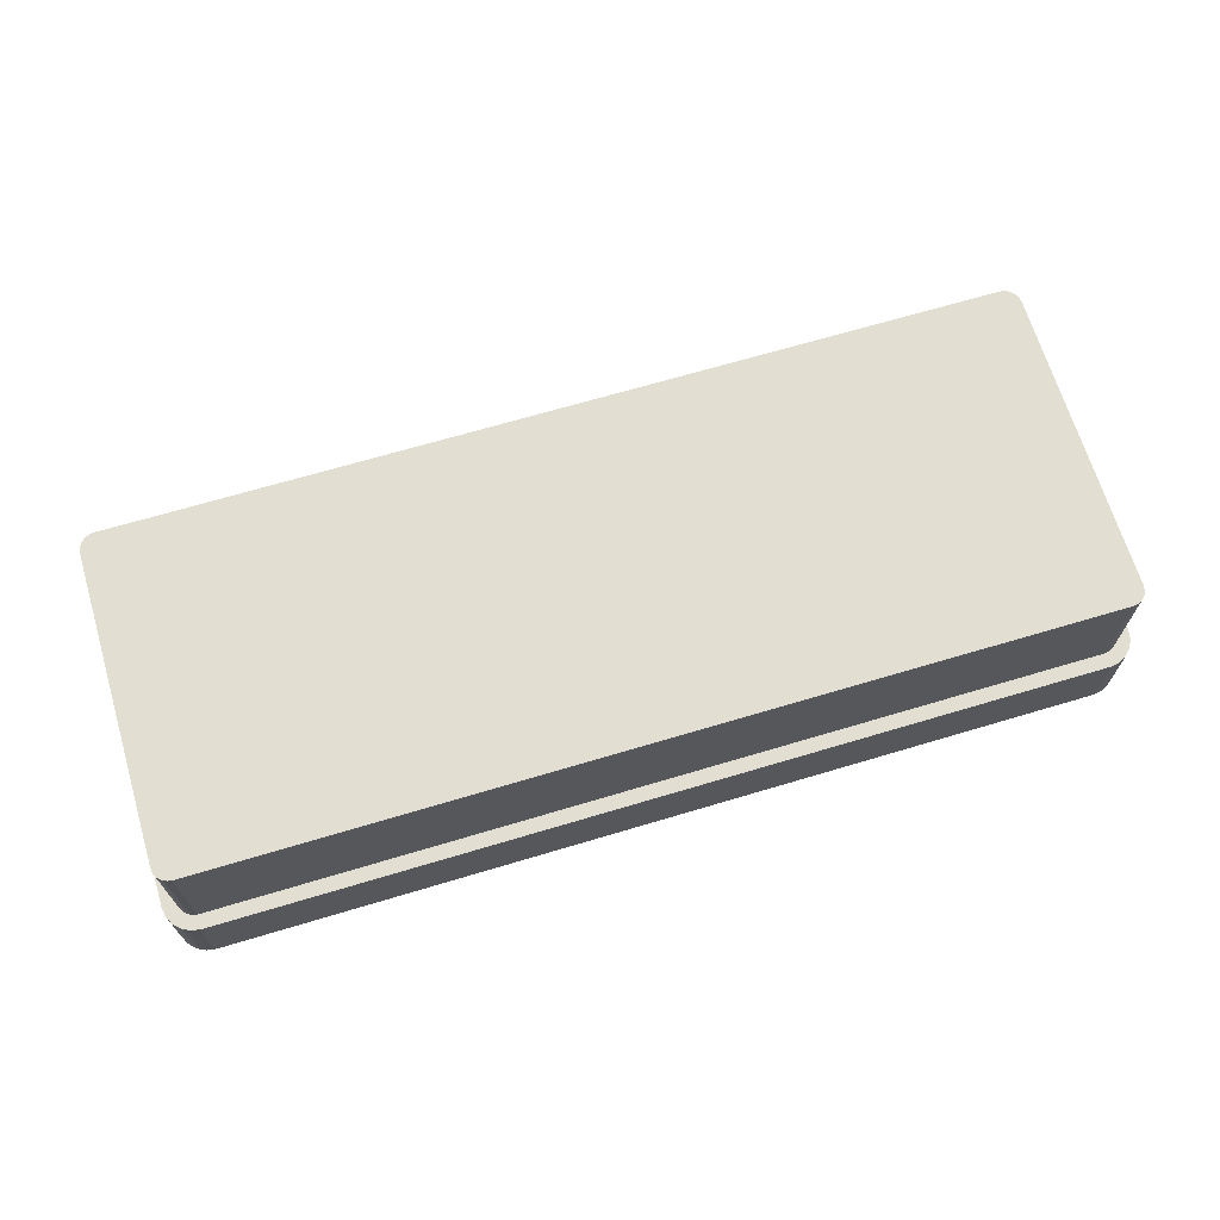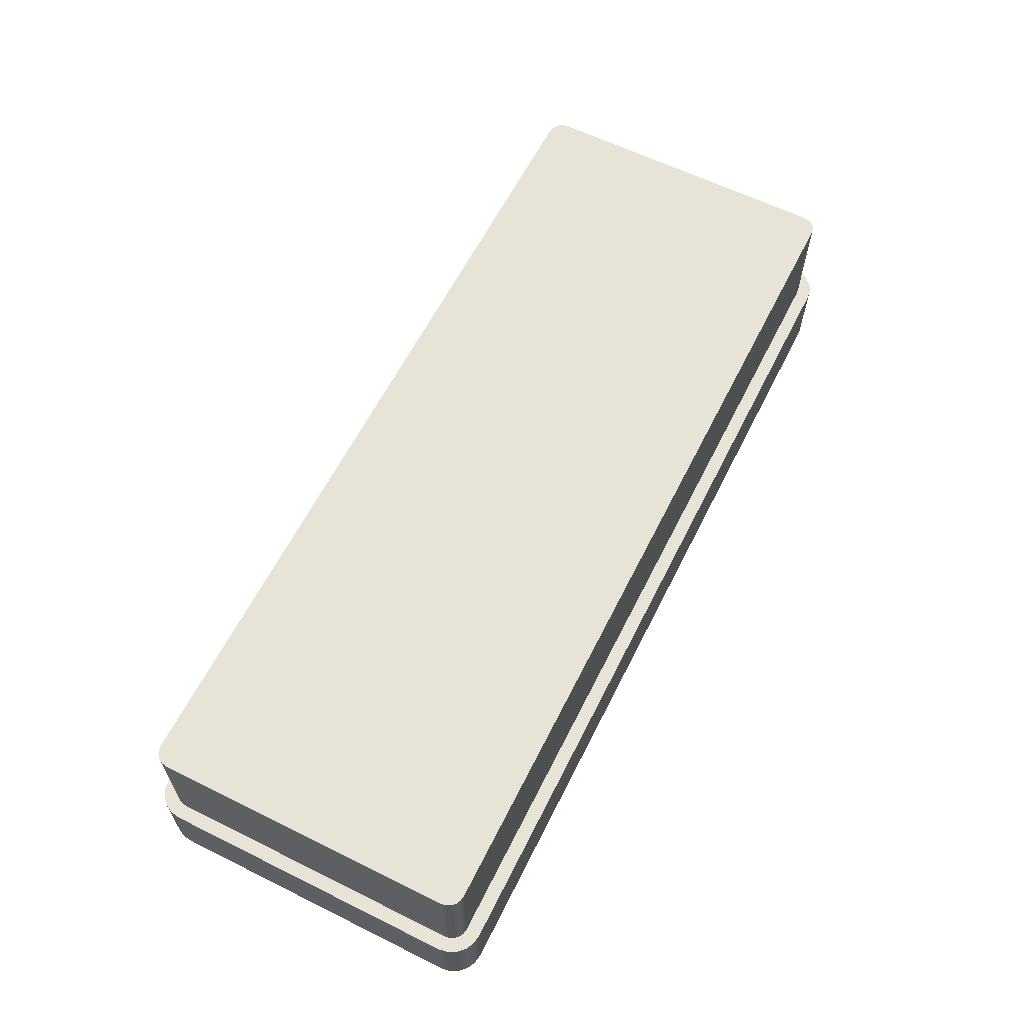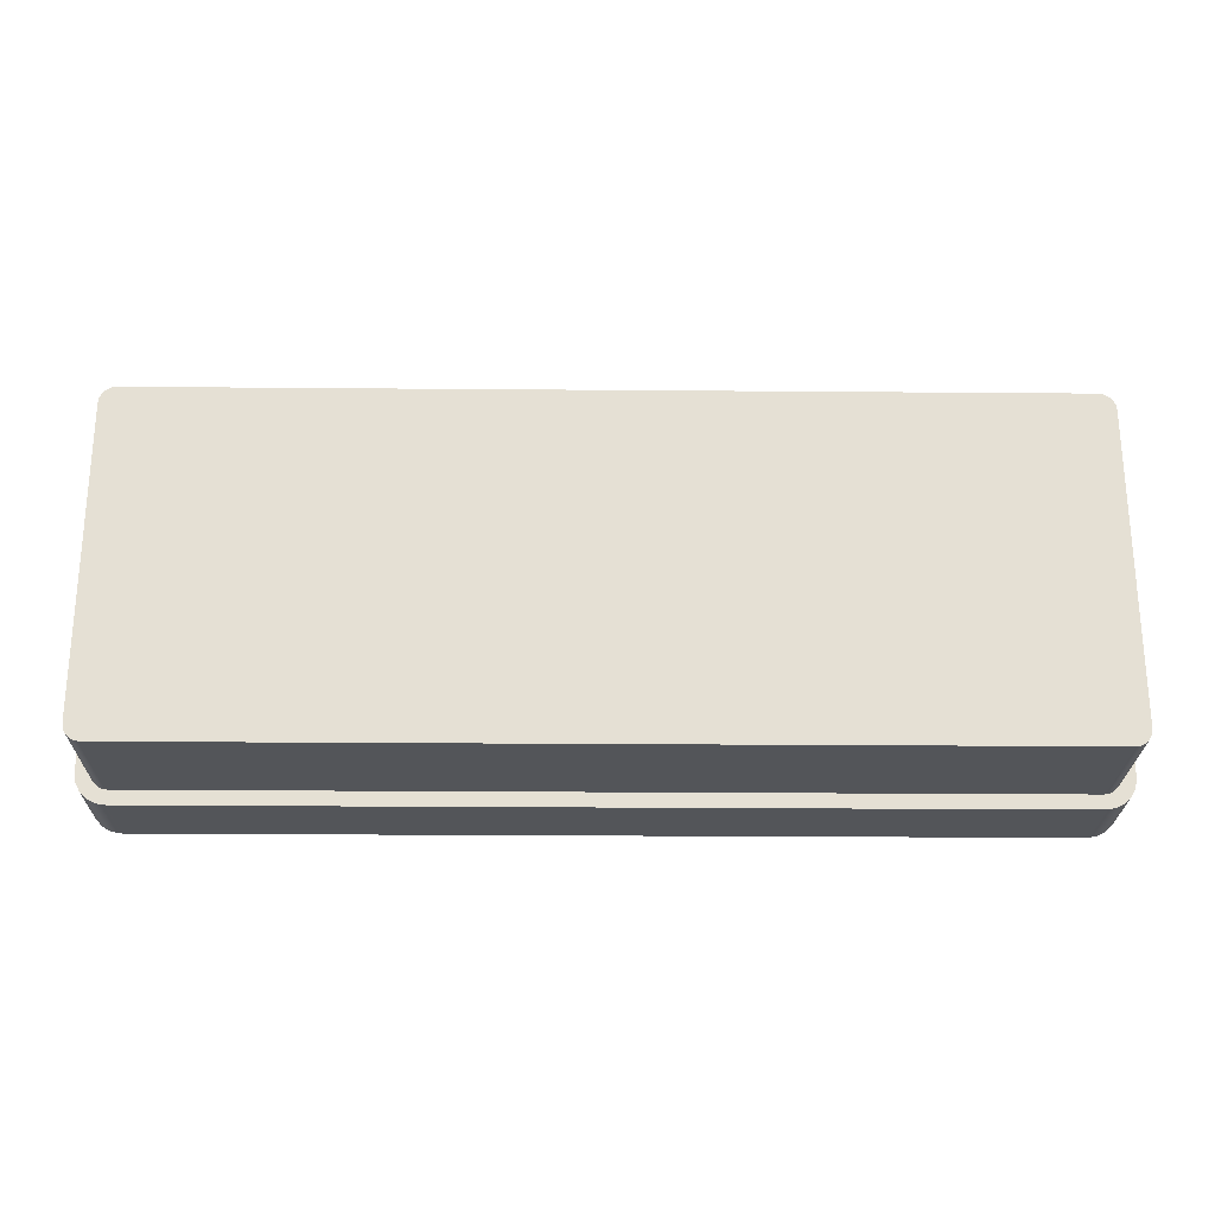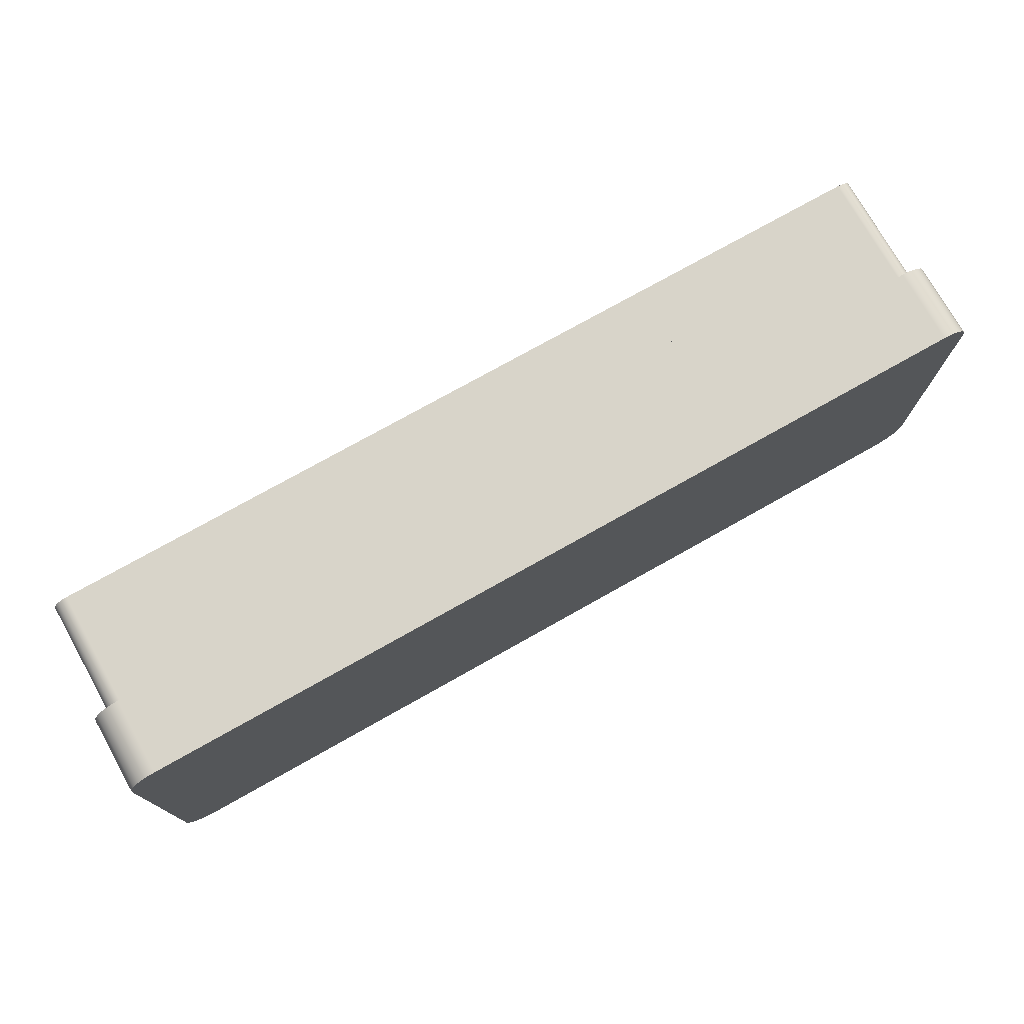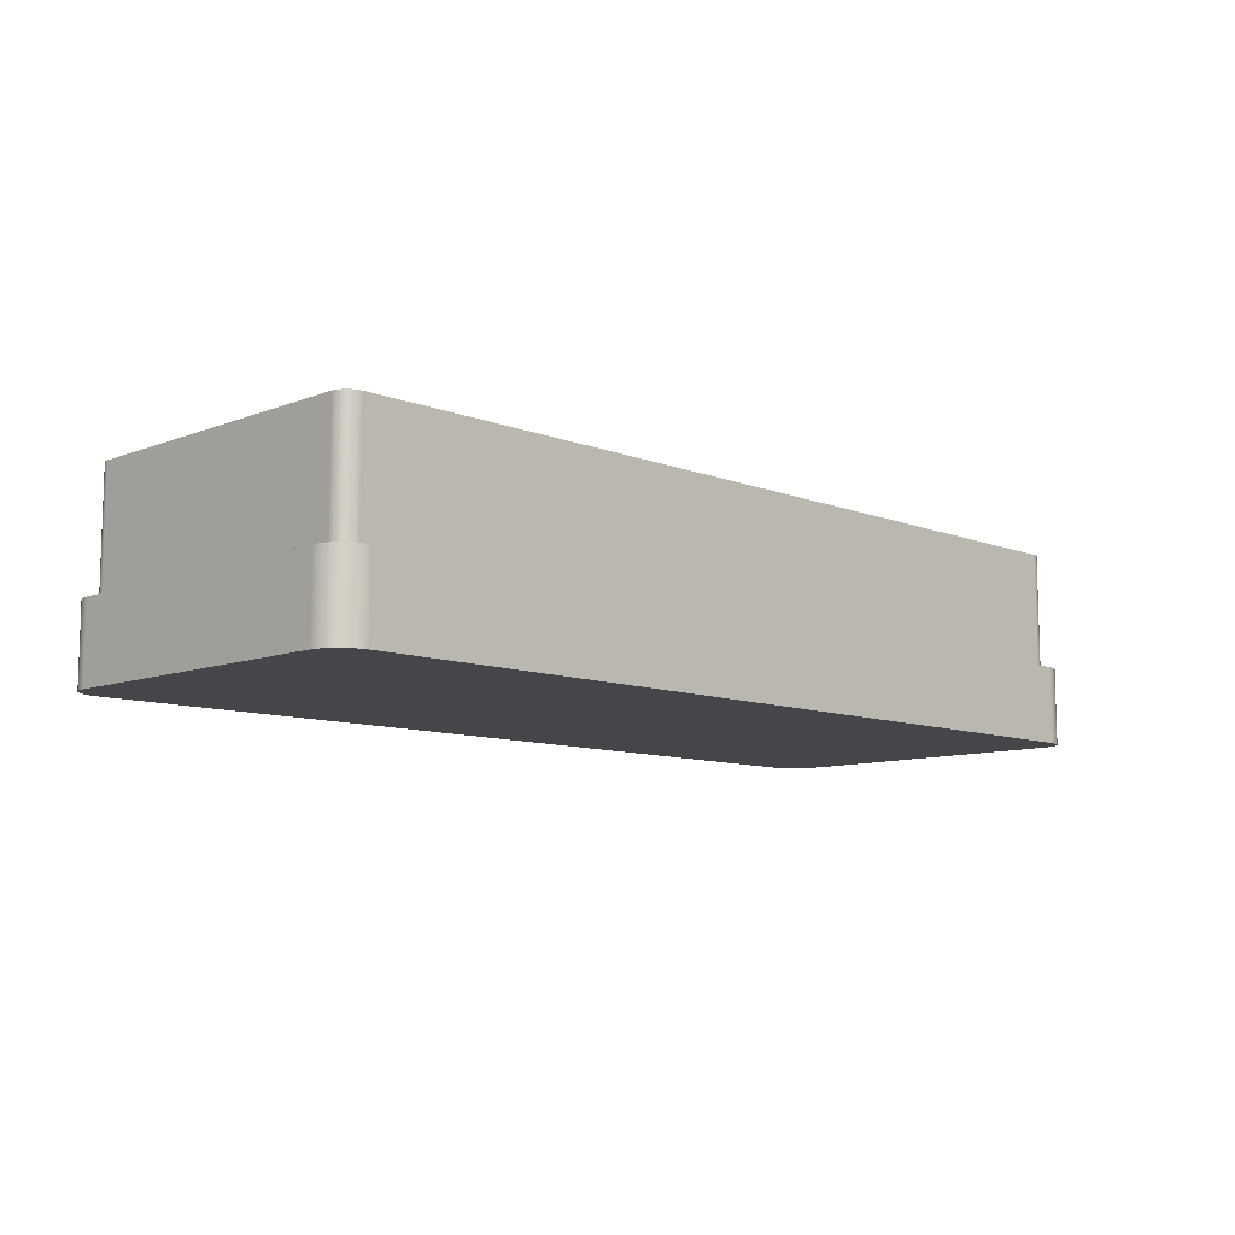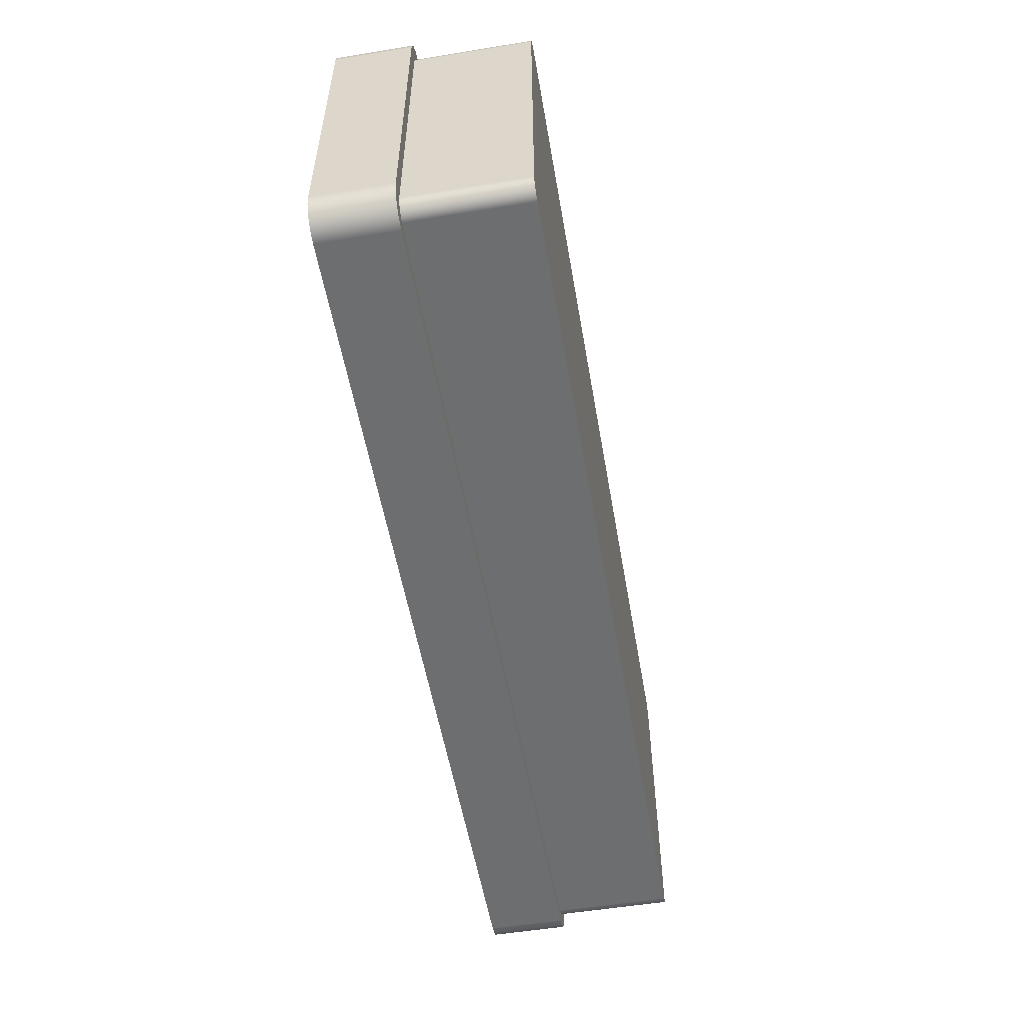
<metadata>
{"format":"obj","ext":"obj","renderer":"f3d","projection":"perspective","resolution":1024,"background":"white","views":[{"elev":67.8,"azim":163.3,"up":"+Z"},{"elev":61.7,"azim":116.7,"up":"+Z"},{"elev":-24.5,"azim":-0.8,"up":"+Y"},{"elev":75.1,"azim":150.6,"up":"+Y"},{"elev":-9.6,"azim":-45.2,"up":"+Z"},{"elev":-54.3,"azim":-80.2,"up":"+Y"}]}
</metadata>
<code>
v 5 -4.15 1.9
v 5 4.15 1.9
v 5 4.15 4.8
v 5 -4.15 4.8
v -5 -4.15 1.9
v 5 -4.15 1.9
v 5 -4.15 4.8
v -5 -4.15 4.8
v -5 4.15 1.9
v -5 -4.15 1.9
v -5 -4.15 4.8
v -5 4.15 4.8
v 5 4.15 1.9
v -5 4.15 1.9
v -5 4.15 4.8
v 5 4.15 4.8
v 5 4.15 4.8
v -5 4.15 4.8
v -5 -4.15 4.8
v 5 -4.15 4.8
v -10.75 -4.5 0
v 10.75 -4.5 0
v 10.75 -4.5 1.9
v -10.75 -4.5 1.9
v -11.5 -3.75 0
v -11.46 -3.982 0
v -11.36 -4.191 0
v -11.19 -4.357 0
v -10.98 -4.463 0
v -10.75 -4.5 0
v -10.75 -4.5 1.9
v -10.98 -4.463 1.9
v -11.19 -4.357 1.9
v -11.36 -4.191 1.9
v -11.46 -3.982 1.9
v -11.5 -3.75 1.9
v -11.5 3.75 0
v -11.5 -3.75 0
v -11.5 -3.75 1.9
v -11.5 3.75 1.9
v -10.75 4.5 0
v -10.98 4.463 0
v -11.19 4.357 0
v -11.36 4.191 0
v -11.46 3.982 0
v -11.5 3.75 0
v -11.5 3.75 1.9
v -11.46 3.982 1.9
v -11.36 4.191 1.9
v -11.19 4.357 1.9
v -10.98 4.463 1.9
v -10.75 4.5 1.9
v 10.75 4.5 0
v -10.75 4.5 0
v -10.75 4.5 1.9
v 10.75 4.5 1.9
v 11.5 3.75 0
v 11.46 3.982 0
v 11.36 4.191 0
v 11.19 4.357 0
v 10.98 4.463 0
v 10.75 4.5 0
v 10.75 4.5 1.9
v 10.98 4.463 1.9
v 11.19 4.357 1.9
v 11.36 4.191 1.9
v 11.46 3.982 1.9
v 11.5 3.75 1.9
v 11.5 -3.75 0
v 11.5 3.75 0
v 11.5 3.75 1.9
v 11.5 -3.75 1.9
v 10.75 -4.5 0
v 10.98 -4.463 0
v 11.19 -4.357 0
v 11.36 -4.191 0
v 11.46 -3.982 0
v 11.5 -3.75 0
v 11.5 -3.75 1.9
v 11.46 -3.982 1.9
v 11.36 -4.191 1.9
v 11.19 -4.357 1.9
v 10.98 -4.463 1.9
v 10.75 -4.5 1.9
v 5 4.15 1.9
v 5 -4.15 1.9
v -5 -4.15 1.9
v -5 4.15 1.9
v 10.75 -4.5 1.9
v 10.98 -4.463 1.9
v 11.19 -4.357 1.9
v 11.36 -4.191 1.9
v 11.46 -3.982 1.9
v 11.5 -3.75 1.9
v 11.5 3.75 1.9
v 11.46 3.982 1.9
v 11.36 4.191 1.9
v 11.19 4.357 1.9
v 10.98 4.463 1.9
v 10.75 4.5 1.9
v -10.75 4.5 1.9
v -10.98 4.463 1.9
v -11.19 4.357 1.9
v -11.36 4.191 1.9
v -11.46 3.982 1.9
v -11.5 3.75 1.9
v -11.5 -3.75 1.9
v -11.46 -3.982 1.9
v -11.36 -4.191 1.9
v -11.19 -4.357 1.9
v -10.98 -4.463 1.9
v -10.75 -4.5 1.9
v 11.5 -3.75 0
v 11.46 -3.982 0
v 11.36 -4.191 0
v 11.19 -4.357 0
v 10.98 -4.463 0
v 10.75 -4.5 0
v -10.75 -4.5 0
v -10.98 -4.463 0
v -11.19 -4.357 0
v -11.36 -4.191 0
v -11.46 -3.982 0
v -11.5 -3.75 0
v -11.5 3.75 0
v -11.46 3.982 0
v -11.36 4.191 0
v -11.19 4.357 0
v -10.98 4.463 0
v -10.75 4.5 0
v 10.75 4.5 0
v 10.98 4.463 0
v 11.19 4.357 0
v 11.36 4.191 0
v 11.46 3.982 0
v 11.5 3.75 0
v -11.15 -3.75 1.9
v -11.13 -3.874 1.9
v -11.07 -3.985 1.9
v -10.99 -4.074 1.9
v -10.87 -4.13 1.9
v -10.75 -4.15 1.9
v -10.75 -4.15 4.8
v -10.87 -4.13 4.8
v -10.99 -4.074 4.8
v -11.07 -3.985 4.8
v -11.13 -3.874 4.8
v -11.15 -3.75 4.8
v -11.15 3.75 1.9
v -11.15 -3.75 1.9
v -11.15 -3.75 4.8
v -11.15 3.75 4.8
v -10.75 4.15 1.9
v -10.87 4.13 1.9
v -10.99 4.074 1.9
v -11.07 3.985 1.9
v -11.13 3.874 1.9
v -11.15 3.75 1.9
v -11.15 3.75 4.8
v -11.13 3.874 4.8
v -11.07 3.985 4.8
v -10.99 4.074 4.8
v -10.87 4.13 4.8
v -10.75 4.15 4.8
v -5 4.15 1.9
v -10.75 4.15 1.9
v -10.75 4.15 4.8
v -5 4.15 4.8
v -5 -4.15 1.9
v -5 4.15 1.9
v -5 4.15 4.8
v -5 -4.15 4.8
v -10.75 -4.15 1.9
v -5 -4.15 1.9
v -5 -4.15 4.8
v -10.75 -4.15 4.8
v -10.75 -4.15 4.8
v -5 -4.15 4.8
v -5 4.15 4.8
v -10.75 4.15 4.8
v -10.87 4.13 4.8
v -10.99 4.074 4.8
v -11.07 3.985 4.8
v -11.13 3.874 4.8
v -11.15 3.75 4.8
v -11.15 -3.75 4.8
v -11.13 -3.874 4.8
v -11.07 -3.985 4.8
v -10.99 -4.074 4.8
v -10.87 -4.13 4.8
v -5 -4.15 1.9
v -10.75 -4.15 1.9
v -10.87 -4.13 1.9
v -10.99 -4.074 1.9
v -11.07 -3.985 1.9
v -11.13 -3.874 1.9
v -11.15 -3.75 1.9
v -11.15 3.75 1.9
v -11.13 3.874 1.9
v -11.07 3.985 1.9
v -10.99 4.074 1.9
v -10.87 4.13 1.9
v -10.75 4.15 1.9
v -5 4.15 1.9
v 5 -4.15 1.9
v 10.75 -4.15 1.9
v 10.75 -4.15 4.8
v 5 -4.15 4.8
v 5 4.15 1.9
v 5 -4.15 1.9
v 5 -4.15 4.8
v 5 4.15 4.8
v 10.75 4.15 1.9
v 5 4.15 1.9
v 5 4.15 4.8
v 10.75 4.15 4.8
v 11.15 3.75 1.9
v 11.13 3.874 1.9
v 11.07 3.985 1.9
v 10.99 4.074 1.9
v 10.87 4.13 1.9
v 10.75 4.15 1.9
v 10.75 4.15 4.8
v 10.87 4.13 4.8
v 10.99 4.074 4.8
v 11.07 3.985 4.8
v 11.13 3.874 4.8
v 11.15 3.75 4.8
v 11.15 -3.75 1.9
v 11.15 3.75 1.9
v 11.15 3.75 4.8
v 11.15 -3.75 4.8
v 10.75 -4.15 1.9
v 10.87 -4.13 1.9
v 10.99 -4.074 1.9
v 11.07 -3.985 1.9
v 11.13 -3.874 1.9
v 11.15 -3.75 1.9
v 11.15 -3.75 4.8
v 11.13 -3.874 4.8
v 11.07 -3.985 4.8
v 10.99 -4.074 4.8
v 10.87 -4.13 4.8
v 10.75 -4.15 4.8
v 10.75 -4.15 4.8
v 10.87 -4.13 4.8
v 10.99 -4.074 4.8
v 11.07 -3.985 4.8
v 11.13 -3.874 4.8
v 11.15 -3.75 4.8
v 11.15 3.75 4.8
v 11.13 3.874 4.8
v 11.07 3.985 4.8
v 10.99 4.074 4.8
v 10.87 4.13 4.8
v 10.75 4.15 4.8
v 5 4.15 4.8
v 5 -4.15 4.8
v 11.15 -3.75 1.9
v 11.13 -3.874 1.9
v 11.07 -3.985 1.9
v 10.99 -4.074 1.9
v 10.87 -4.13 1.9
v 10.75 -4.15 1.9
v 5 -4.15 1.9
v 5 4.15 1.9
v 10.75 4.15 1.9
v 10.87 4.13 1.9
v 10.99 4.074 1.9
v 11.07 3.985 1.9
v 11.13 3.874 1.9
v 11.15 3.75 1.9
g 0b83c0de-e2b0-11ea-b8f2-54bf646e7e1f
f 1 2 4
f 4 2 3
g 0b87918c-e2b0-11ea-9c3f-54bf646e7e1f
f 5 6 8
f 8 6 7
g 0b9489e2-e2b0-11ea-bc42-54bf646e7e1f
f 9 10 12
f 12 10 11
g 0b988158-e2b0-11ea-950d-54bf646e7e1f
f 13 14 16
f 16 14 15
g 0b9c0392-e2b0-11ea-b7e6-54bf646e7e1f
f 17 18 20
f 20 18 19
g 0aad38da-e2b0-11ea-a6ee-54bf646e7e1f
f 21 22 24
f 24 22 23
g 0ab0bb58-e2b0-11ea-91fb-54bf646e7e1f
f 36 25 35
f 35 25 26
f 35 26 34
f 34 26 27
f 34 27 33
f 33 27 28
f 33 28 32
f 32 28 29
f 32 29 31
f 31 29 30
g 0ab43dba-e2b0-11ea-aa26-54bf646e7e1f
f 37 38 40
f 40 38 39
g 0ab80e2e-e2b0-11ea-90da-54bf646e7e1f
f 52 41 51
f 51 41 42
f 51 42 50
f 50 42 43
f 50 43 49
f 49 43 44
f 49 44 48
f 48 44 45
f 48 45 47
f 47 45 46
g 0abc05e8-e2b0-11ea-94ae-54bf646e7e1f
f 53 54 56
f 56 54 55
g 0abffd7a-e2b0-11ea-b950-54bf646e7e1f
f 68 57 67
f 67 57 58
f 67 58 66
f 66 58 59
f 66 59 65
f 65 59 60
f 65 60 64
f 64 60 61
f 64 61 63
f 63 61 62
g 0ac4912e-e2b0-11ea-a9e0-54bf646e7e1f
f 69 70 72
f 72 70 71
g 0ac888e6-e2b0-11ea-8184-54bf646e7e1f
f 84 73 83
f 83 73 74
f 83 74 82
f 82 74 75
f 82 75 81
f 81 75 76
f 81 76 80
f 80 76 77
f 80 77 79
f 79 77 78
g 0acccec6-e2b0-11ea-83fb-54bf646e7e1f
f 86 95 85
f 85 95 100
f 85 100 101
f 87 89 86
f 86 89 94
f 86 94 95
f 88 106 87
f 87 106 107
f 87 107 112
f 112 107 108
f 112 108 109
f 106 88 101
f 101 88 85
f 90 91 89
f 89 91 92
f 89 92 93
f 93 94 89
f 95 96 100
f 100 96 97
f 100 97 98
f 98 99 100
f 102 103 101
f 101 103 104
f 101 104 105
f 105 106 101
f 109 110 112
f 112 110 111
f 112 89 87
g 0ad1b08a-e2b0-11ea-a498-54bf646e7e1f
f 114 118 113
f 113 118 119
f 113 119 124
f 124 119 123
f 123 119 122
f 122 119 121
f 121 119 120
f 114 115 118
f 118 115 116
f 118 116 117
f 113 124 136
f 136 124 125
f 136 125 131
f 131 125 130
f 130 125 126
f 130 126 127
f 127 128 130
f 130 128 129
f 132 133 131
f 131 133 134
f 131 134 135
f 135 136 131
g 0c20ea58-e2b0-11ea-8b69-54bf646e7e1f
f 148 137 147
f 147 137 138
f 147 138 146
f 146 138 139
f 146 139 145
f 145 139 140
f 145 140 144
f 144 140 141
f 144 141 143
f 143 141 142
g 0c24e19e-e2b0-11ea-8d66-54bf646e7e1f
f 149 150 152
f 152 150 151
g 0c28b290-e2b0-11ea-a6dd-54bf646e7e1f
f 164 153 163
f 163 153 154
f 163 154 162
f 162 154 155
f 162 155 161
f 161 155 156
f 161 156 160
f 160 156 157
f 160 157 159
f 159 157 158
g 0c2d6d2e-e2b0-11ea-998c-54bf646e7e1f
f 165 166 168
f 168 166 167
g 0c31b31a-e2b0-11ea-b065-54bf646e7e1f
f 169 170 172
f 172 170 171
g 0c35d164-e2b0-11ea-8f62-54bf646e7e1f
f 173 174 176
f 176 174 175
g 0c39c926-e2b0-11ea-acda-54bf646e7e1f
f 178 180 177
f 177 180 186
f 177 186 190
f 190 186 189
f 189 186 188
f 188 186 187
f 178 179 180
f 186 180 185
f 185 180 181
f 185 181 182
f 182 183 185
f 185 183 184
g 0c3ed1da-e2b0-11ea-a783-54bf646e7e1f
f 204 191 203
f 203 191 192
f 203 192 197
f 197 192 193
f 197 193 194
f 194 195 197
f 197 195 196
f 197 198 203
f 203 198 202
f 202 198 201
f 201 198 200
f 200 198 199
g 0cdfcb2c-e2b0-11ea-8d60-54bf646e7e1f
f 205 206 208
f 208 206 207
g 0ce3e9ca-e2b0-11ea-9c54-54bf646e7e1f
f 209 210 212
f 212 210 211
g 0ce8a4c6-e2b0-11ea-94da-54bf646e7e1f
f 213 214 216
f 216 214 215
g 0cec9c58-e2b0-11ea-aa87-54bf646e7e1f
f 228 217 227
f 227 217 218
f 227 218 226
f 226 218 219
f 226 219 225
f 225 219 220
f 225 220 224
f 224 220 221
f 224 221 223
f 223 221 222
g 0cf093e8-e2b0-11ea-97e7-54bf646e7e1f
f 229 230 232
f 232 230 231
g 0cf4d9a6-e2b0-11ea-9d57-54bf646e7e1f
f 244 233 243
f 243 233 234
f 243 234 242
f 242 234 235
f 242 235 241
f 241 235 236
f 241 236 240
f 240 236 237
f 240 237 239
f 239 237 238
g 0cf96d68-e2b0-11ea-b596-54bf646e7e1f
f 246 250 245
f 245 250 256
f 245 256 258
f 258 256 257
f 246 247 250
f 250 247 248
f 250 248 249
f 250 251 256
f 256 251 255
f 255 251 254
f 254 251 253
f 253 251 252
g 0cfd6500-e2b0-11ea-a118-54bf646e7e1f
f 260 261 259
f 259 261 262
f 259 262 263
f 263 264 259
f 259 264 267
f 259 267 272
f 272 267 268
f 272 268 269
f 264 265 267
f 267 265 266
f 269 270 272
f 272 270 271

</code>
